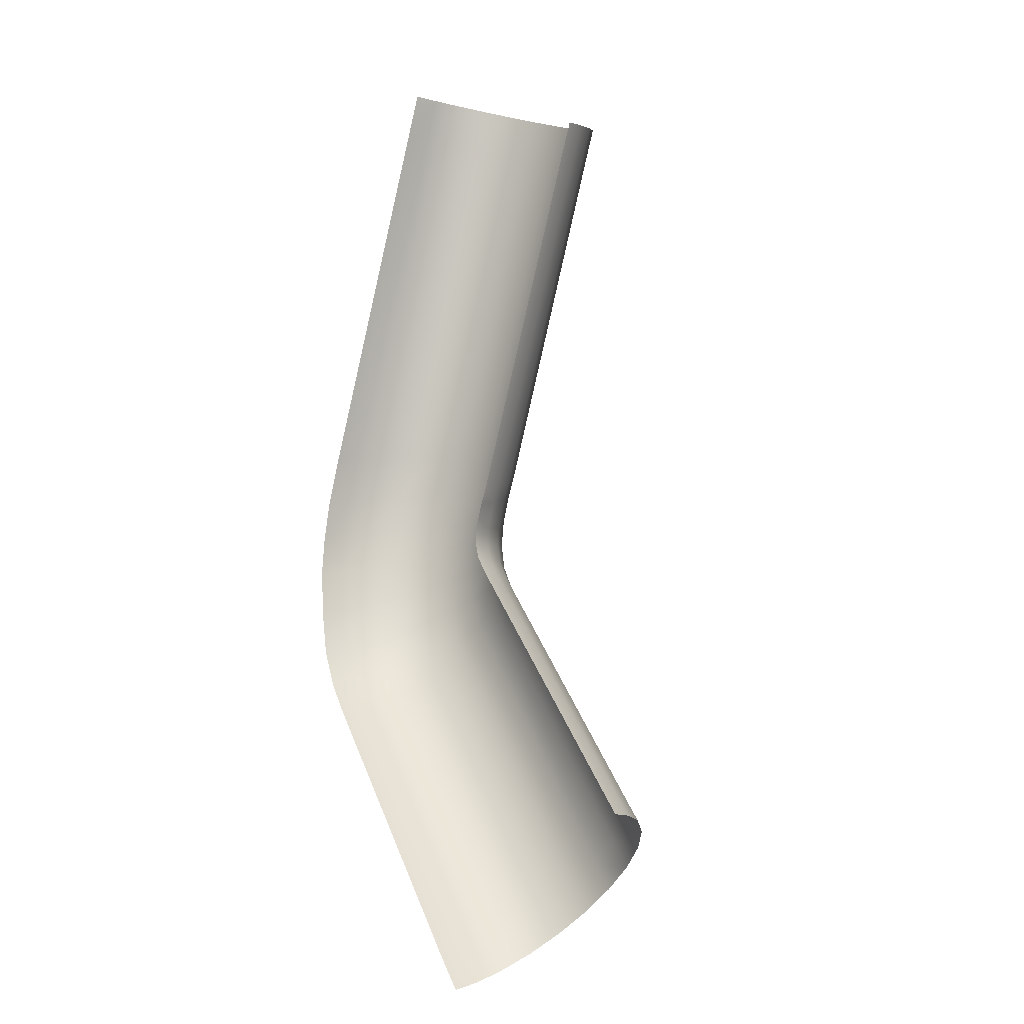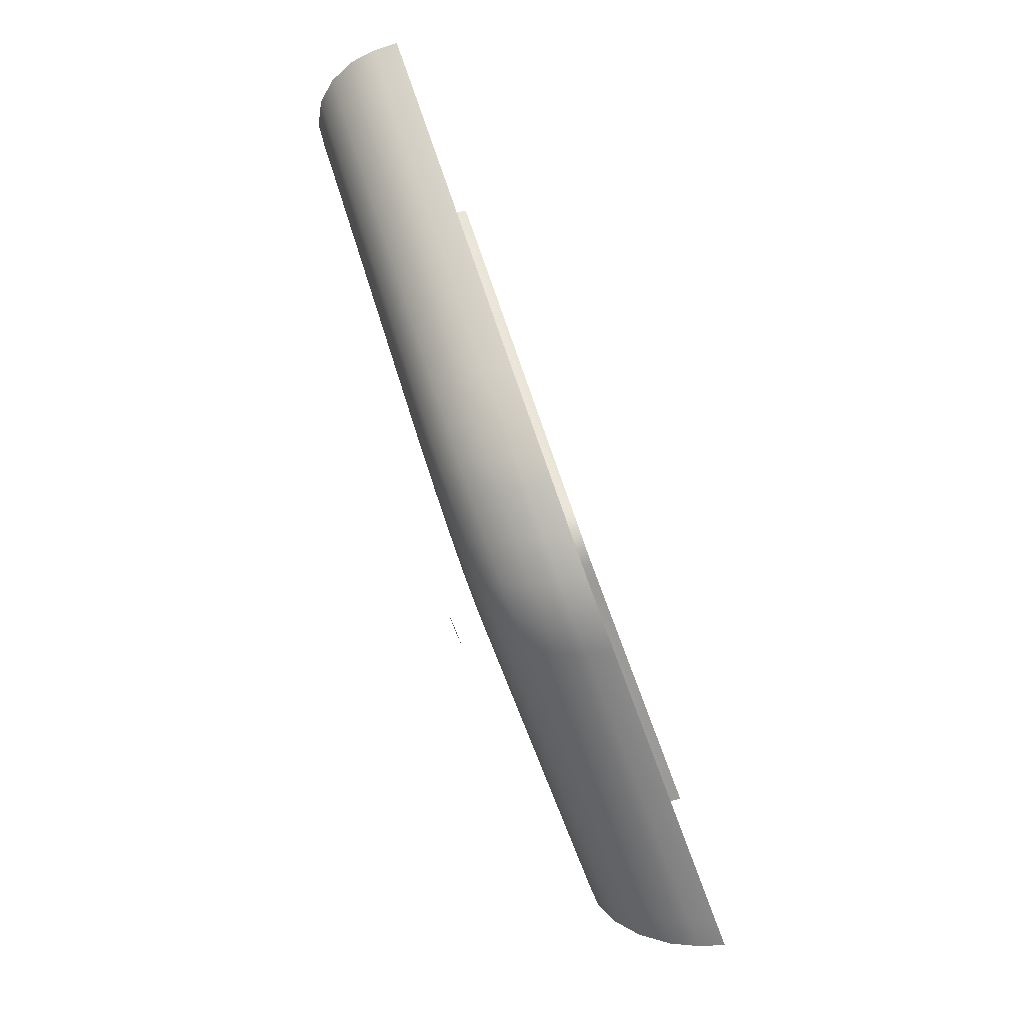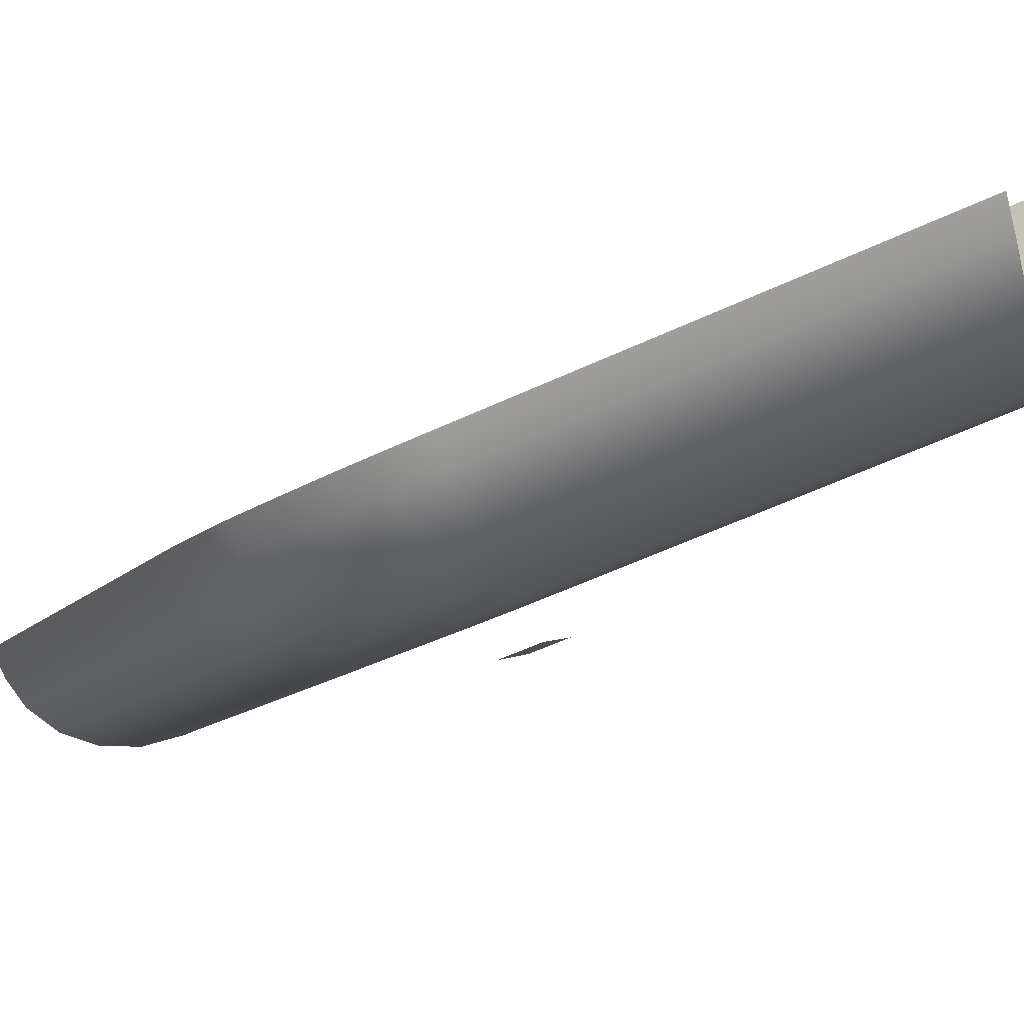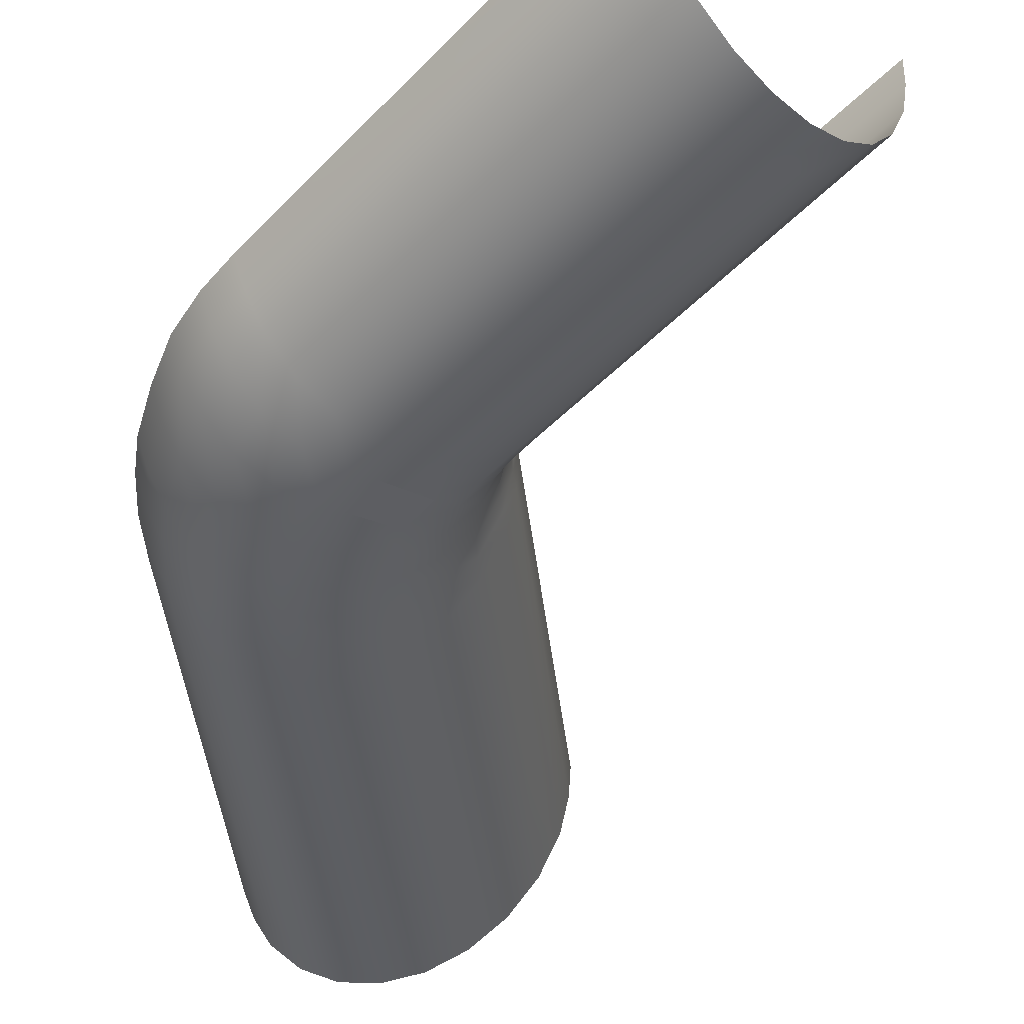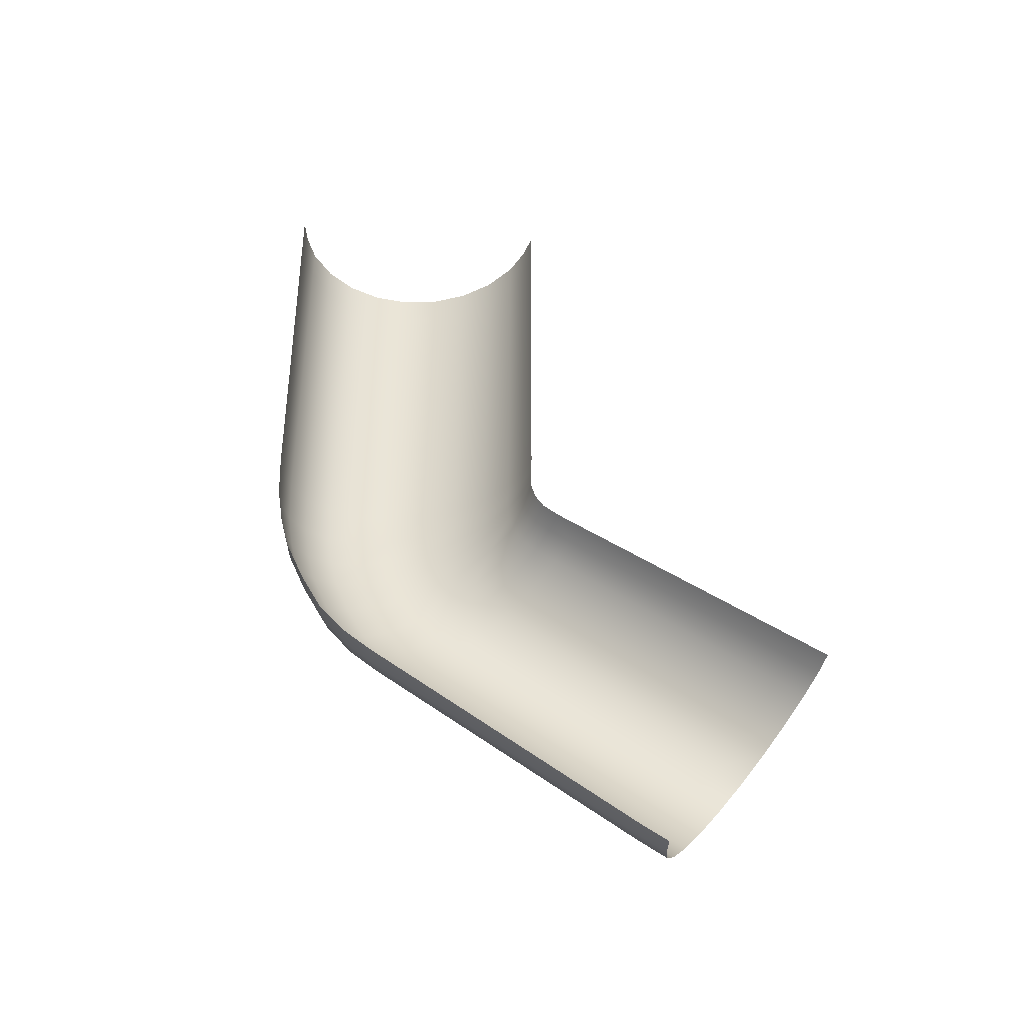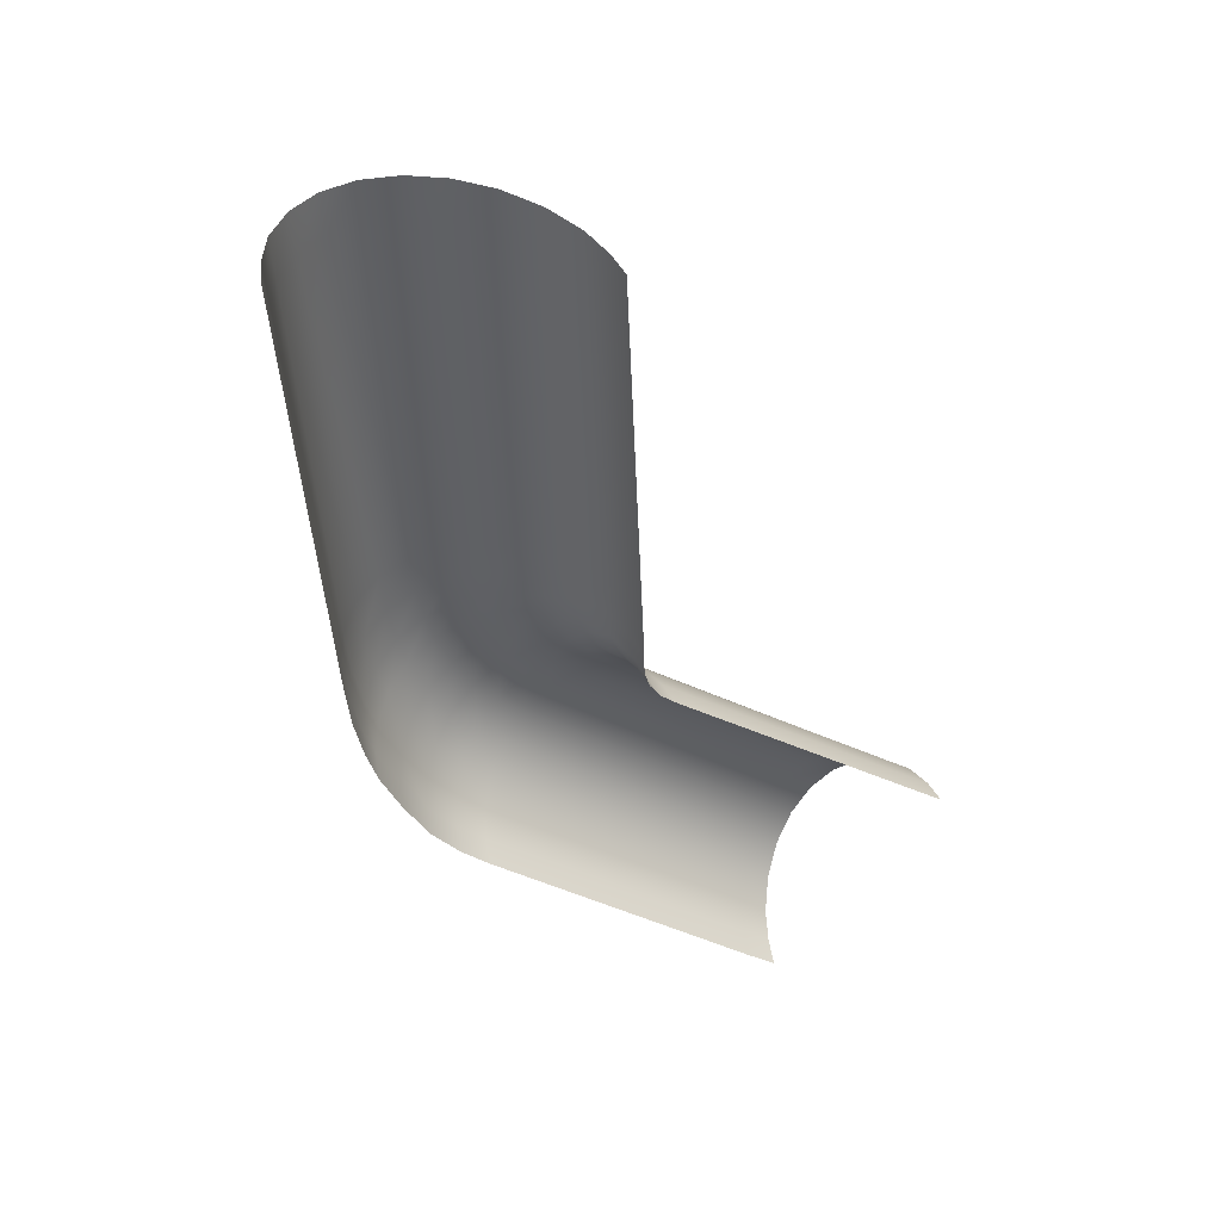
<metadata>
{"format":"obj","ext":"obj","renderer":"f3d","projection":"perspective","resolution":1024,"background":"white","views":[{"elev":9.8,"azim":-147.4,"up":"+Z"},{"elev":-26.0,"azim":85.3,"up":"+Z"},{"elev":6.9,"azim":152.1,"up":"+Y"},{"elev":-22.1,"azim":-179.0,"up":"+Y"},{"elev":-29.9,"azim":163.0,"up":"+Z"},{"elev":60.7,"azim":153.6,"up":"+Z"}]}
</metadata>
<code>
g ENV_S05_G7_Segment_Medium_DrumDropDown_BotSlime_MO
v 6.116 -3.36 11.08
v 6.036 -3.689 12.18
v 5.794 -4.331 12.06
v 5.877 -4.007 10.97
v 5.404 -4.955 11.91
v 6.621 -1.085 0.9557
v 6.845 -0.3972 0.9745
v 6.903 -0.008995 -0.2991
v 5.489 -4.635 10.84
v 4.738 -5.522 11.73
v 6.682 -0.6984 -0.3172
v 6.834 0.36 -1.408
v 6.259 -1.753 0.9406
v 4.827 -5.208 10.67
v 3.926 -5.851 11.55
v 6.614 -0.3304 -1.425
v 6.691 0.687 -2.32
v 6.322 -1.374 -0.3116
v 5.636 -2.38 0.9266
v 4.021 -5.543 10.5
v 3.02 -5.921 11.38
v 6.473 -0.004203 -2.337
v 6.325 1.151 -3.486
v 6.257 -1.012 -1.401
v 5.701 -2.017 -0.2733
v 4.874 -2.77 0.9156
v 3.117 -5.618 10.35
v 2.079 -5.724 11.24
v 6.108 0.4595 -3.503
v 5.868 1.617 -4.577
v 6.121 -0.6921 -2.3
v 5.641 -1.673 -1.318
v 4.939 -2.432 -0.2099
v 3.986 -2.893 0.906
v 2.174 -5.425 10.23
v 1.169 -5.27 11.14
v 5.655 0.9248 -4.592
v 5.284 2.043 -5.404
v 5.764 -0.2368 -3.45
v 5.513 -1.367 -2.18
v 4.885 -2.11 -1.19
v 4.051 -2.585 -0.1251
v 3.031 -2.739 0.9082
v 1.263 -4.975 10.14
v 0.3544 -4.589 11.09
v 2.103 -2.318 0.9156
v 3.101 -2.467 -0.01158
v 4.008 -2.291 -1.024
v 4.768 -1.826 -1.998
v 0.4469 -4.296 10.09
v -0.3077 -3.729 11.08
v 1.28 -1.659 0.927
v 2.179 -2.084 0.1134
v 3.078 -2.208 -0.8145
v -0.2148 -3.437 10.09
v -0.7703 -2.748 11.12
v 0.6217 -0.8097 0.9432
v 1.359 -1.462 0.2387
v -0.6763 -2.456 10.13
v -0.9594 -1.909 11.2
v 0.1697 0.1724 0.9635
v -0.8643 -1.616 10.2
v -1.003 -1.23 11.27
v -0.9071 -0.9343 10.26
v -0.04593 1.724 0.9996
v -0.01017 1.023 0.9819
v 0.698 -0.6438 0.3563
v 2.178 -1.863 -0.5885
v 0.05581 1.15 0.5263
v 0.01674 1.842 0.5753
v 0.2409 0.3132 0.4595
v 1.376 -1.276 -0.3647
v 0.08678 1.267 0.1252
v 0.0466 1.951 0.2015
v 0.2718 0.4441 0.01607
v 0.7249 -0.4886 -0.1594
v 0.09784 1.365 -0.1992
v 0.06134 2.042 -0.1008
v 0.2781 0.5558 -0.3452
v 0.719 -0.3537 -0.5822
v 1.351 -1.113 -0.8617
v 2.131 -1.668 -1.166
v 0.02374 1.509 -0.6032
v -0.007225 2.176 -0.4775
v 0.1929 0.7194 -0.7964
v 0.6091 -0.1572 -1.114
v 1.207 -0.8768 -1.489
v -0.1661 1.684 -1.001
v -0.1952 2.343 -0.8532
v -0.00317 0.91 -1.235
v 0.3953 0.06252 -1.623
v -0.51 1.887 -1.351
v -0.5362 2.541 -1.186
v -0.3545 1.126 -1.615
v -0.9826 2.149 -1.745
v -1.006 2.798 -1.571
v 1.945 -1.388 -1.899
v 0.9656 -0.6224 -2.084
v 0.02595 0.3007 -2.052
v -0.8345 1.394 -2.023
v -6.172 4.998 -5.965
v -6.167 5.628 -5.755
v -6.772 5.959 -6.242
v -6.778 5.329 -6.454
v -6.07 4.276 -6.31
v -6.677 4.61 -6.801
v -5.786 3.523 -6.884
v -6.396 3.858 -7.38
v -0.4684 0.5805 -2.484
v -5.362 2.953 -7.571
v -5.976 3.291 -8.071
v 0.05876 -0.06282 -3.035
v -4.828 2.607 -8.324
v -5.446 2.947 -8.829
v 0.5708 -0.357 -2.573
v -4.219 2.507 -9.091
v -4.84 2.85 -9.601
v 0.7113 -0.4912 -3.636
v 1.244 -0.8012 -3.144
v -3.577 2.66 -9.82
v -4.202 3.006 -10.34
v 1.443 -0.6733 -4.252
v 1.669 -1.096 -2.59
v -2.945 3.056 -10.46
v -3.573 3.404 -10.98
v 2.193 -0.5981 -4.825
v 1.996 -0.9992 -3.727
v 2.457 -1.324 -3.105
v -2.367 3.667 -10.98
v -2.997 4.018 -11.5
v 2.928 -0.2763 -5.317
v 2.769 -0.9391 -4.27
v 2.772 -1.657 -2.313
v -1.88 4.454 -11.32
v -2.511 4.805 -11.85
v 3.585 0.2741 -5.703
v 3.268 -1.294 -3.586
v 3.522 -0.6313 -4.733
v 3.003 -1.981 -1.475
v -1.585 5.191 -11.45
v -2.217 5.543 -11.98
v 4.129 1.014 -5.958
v 4.193 -0.09268 -5.097
v 4.056 -1.012 -3.994
v 3.628 -1.666 -2.703
v 3.907 -2.033 -1.763
v 4.453 -1.421 -3.029
v 4.75 -0.4952 -4.313
v 5.174 -0.9328 -3.282
v 5.321 0.2207 -4.523
v 4.747 0.6387 -5.336
v 5.074 1.35 -5.417
v 4.66 2.423 -6.034
v 4.451 1.729 -6.045
v -1.385 5.889 -11.45
v -2.017 6.241 -11.98
v 1.294 -1.441 -4.392
v 1.848 -1.769 -3.864
v 2.792 -1.703 -4.514
v 2.21 -1.355 -5.08
g ENV_S05_G7_Segment_Medium_DrumDropDown_BotSlime_MO_0
f 3 2 1
f 4 3 1
f 5 3 4
f 4 1 6
f 1 7 6
f 6 7 8
f 9 5 4
f 10 5 9
f 11 6 8
f 11 8 12
f 4 6 13
f 9 4 13
f 13 6 11
f 14 10 9
f 15 10 14
f 16 11 12
f 16 12 17
f 18 13 11
f 18 11 16
f 9 13 19
f 14 9 19
f 19 13 18
f 20 15 14
f 21 15 20
f 22 16 17
f 22 17 23
f 24 18 16
f 24 16 22
f 25 19 18
f 25 18 24
f 14 19 26
f 20 14 26
f 26 19 25
f 27 21 20
f 28 21 27
f 29 22 23
f 29 23 30
f 31 24 22
f 31 22 29
f 32 25 24
f 32 24 31
f 33 26 25
f 33 25 32
f 20 26 34
f 27 20 34
f 34 26 33
f 35 28 27
f 36 28 35
f 37 29 30
f 37 30 38
f 39 31 29
f 39 29 37
f 40 32 31
f 40 31 39
f 41 33 32
f 41 32 40
f 42 34 33
f 42 33 41
f 27 34 43
f 43 34 42
f 35 27 43
f 44 36 35
f 45 36 44
f 35 43 46
f 44 35 46
f 47 43 42
f 46 43 47
f 48 42 41
f 47 42 48
f 49 41 40
f 48 41 49
f 50 45 44
f 51 45 50
f 44 46 52
f 50 44 52
f 53 46 47
f 52 46 53
f 54 47 48
f 53 47 54
f 55 51 50
f 56 51 55
f 50 52 57
f 55 50 57
f 58 52 53
f 57 52 58
f 59 56 55
f 60 56 59
f 55 57 61
f 59 55 61
f 62 60 59
f 63 60 62
f 64 63 62
f 64 62 65
f 62 59 66
f 62 66 65
f 59 61 66
f 61 57 67
f 67 57 58
f 58 53 68
f 68 53 54
f 65 66 69
f 70 65 69
f 66 61 71
f 71 61 67
f 69 66 71
f 67 58 72
f 72 58 68
f 70 69 73
f 74 70 73
f 69 71 75
f 73 69 75
f 71 67 76
f 76 67 72
f 75 71 76
f 74 73 77
f 78 74 77
f 73 75 79
f 77 73 79
f 75 76 80
f 79 75 80
f 76 72 81
f 80 76 81
f 72 68 82
f 81 72 82
f 78 77 83
f 84 78 83
f 77 79 85
f 83 77 85
f 79 80 86
f 85 79 86
f 80 81 87
f 86 80 87
f 84 83 88
f 89 84 88
f 83 85 90
f 88 83 90
f 85 86 91
f 90 85 91
f 89 88 92
f 93 89 92
f 88 90 94
f 92 88 94
f 93 92 95
f 96 93 95
f 87 81 97
f 81 82 97
f 86 87 98
f 91 86 98
f 90 91 99
f 94 90 99
f 92 94 100
f 95 92 100
f 96 95 101
f 102 96 101
f 102 101 103
f 101 104 103
f 101 95 105
f 101 105 104
f 95 100 105
f 105 106 104
f 105 107 106
f 105 100 107
f 107 108 106
f 100 94 109
f 100 109 107
f 94 99 109
f 107 110 108
f 107 109 110
f 110 111 108
f 109 99 112
f 109 112 110
f 110 113 111
f 110 112 113
f 113 114 111
f 99 115 112
f 99 91 115
f 91 98 115
f 113 116 114
f 116 117 114
f 112 118 113
f 112 115 118
f 113 118 116
f 115 98 119
f 115 119 118
f 116 120 117
f 120 121 117
f 118 122 116
f 118 119 122
f 116 122 120
f 98 123 119
f 98 87 123
f 87 97 123
f 120 124 121
f 124 125 121
f 122 126 120
f 120 126 124
f 119 127 122
f 119 123 127
f 122 127 126
f 123 97 128
f 123 128 127
f 124 129 125
f 129 130 125
f 126 131 124
f 124 131 129
f 127 132 126
f 127 128 132
f 126 132 131
f 97 133 128
f 97 82 133
f 129 134 130
f 134 135 130
f 131 136 129
f 129 136 134
f 128 137 132
f 128 133 137
f 132 138 131
f 131 138 136
f 132 137 138
f 82 139 133
f 82 68 139
f 68 54 139
f 134 140 135
f 140 141 135
f 136 142 134
f 134 142 140
f 138 143 136
f 136 143 142
f 137 144 138
f 138 144 143
f 133 145 137
f 133 139 145
f 137 145 144
f 139 54 146
f 139 146 145
f 54 48 146
f 146 48 49
f 145 146 147
f 145 147 144
f 146 49 147
f 144 148 143
f 144 147 148
f 147 49 149
f 147 149 148
f 49 40 149
f 149 40 39
f 149 39 150
f 148 149 150
f 150 39 37
f 143 148 151
f 148 150 151
f 143 151 142
f 150 37 152
f 151 150 152
f 152 37 38
f 152 38 153
f 142 151 154
f 151 152 154
f 154 152 153
f 142 154 140
f 154 153 155
f 140 154 155
f 140 155 141
f 155 156 141
f 159 158 157
f 160 159 157

</code>
